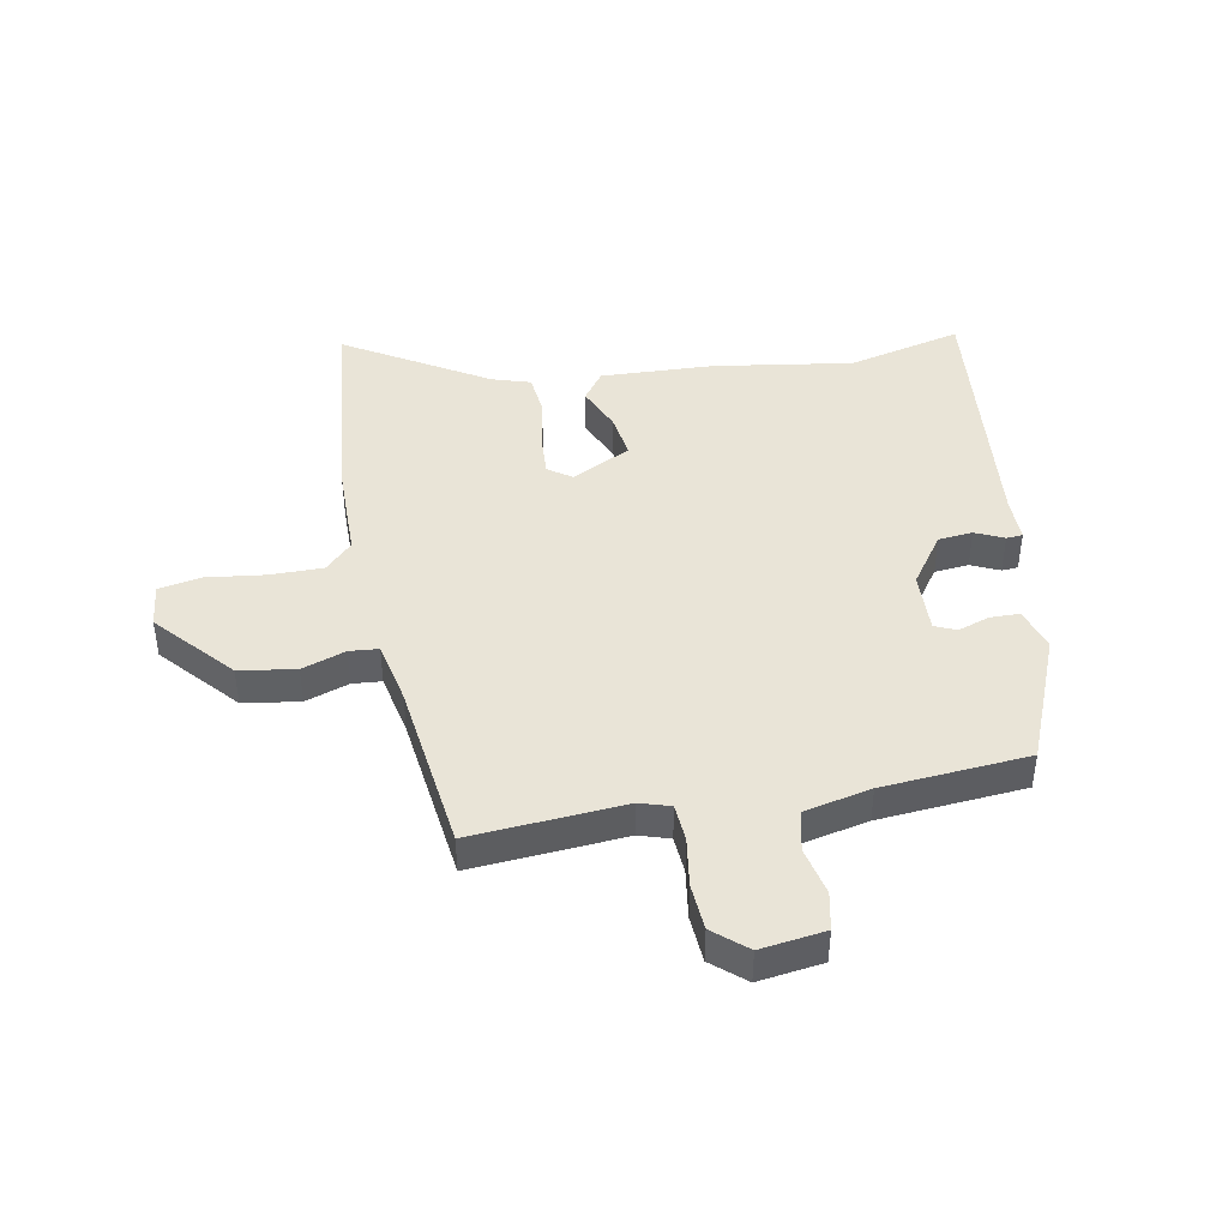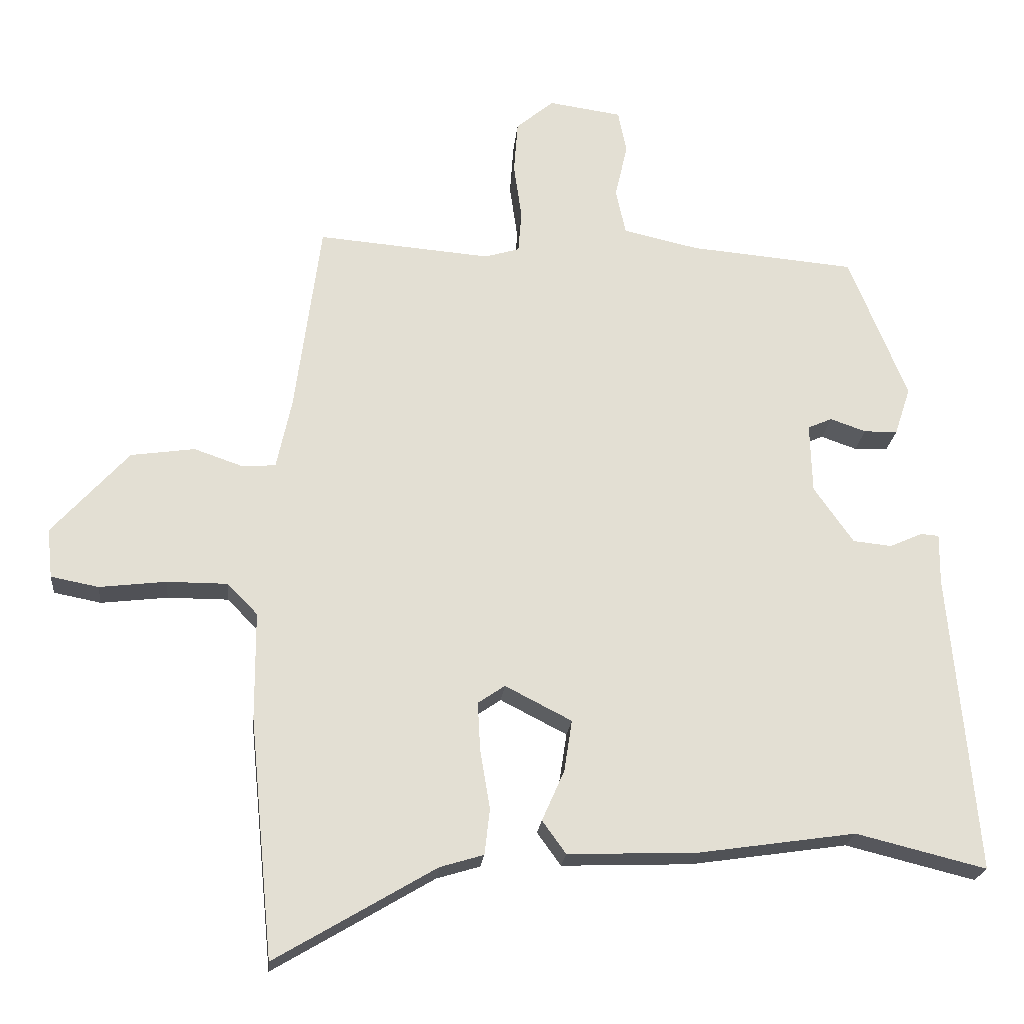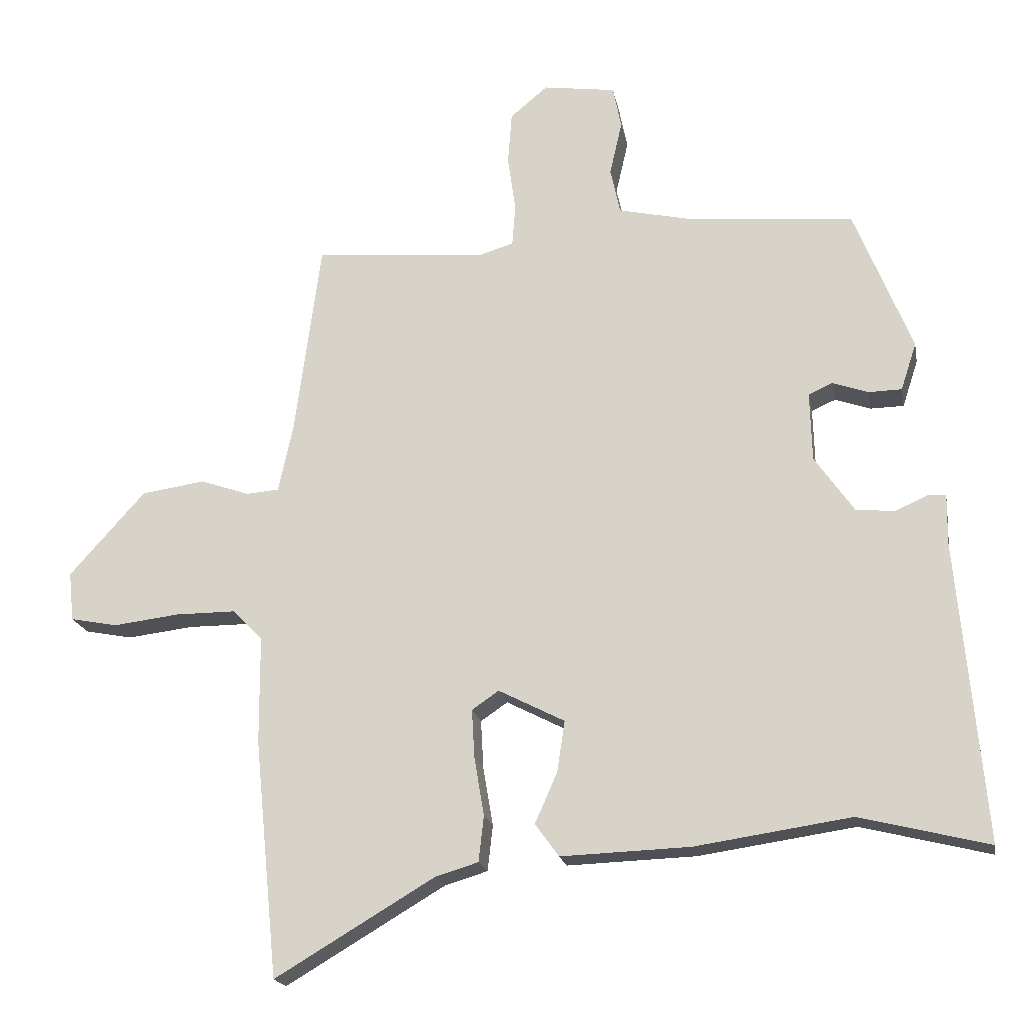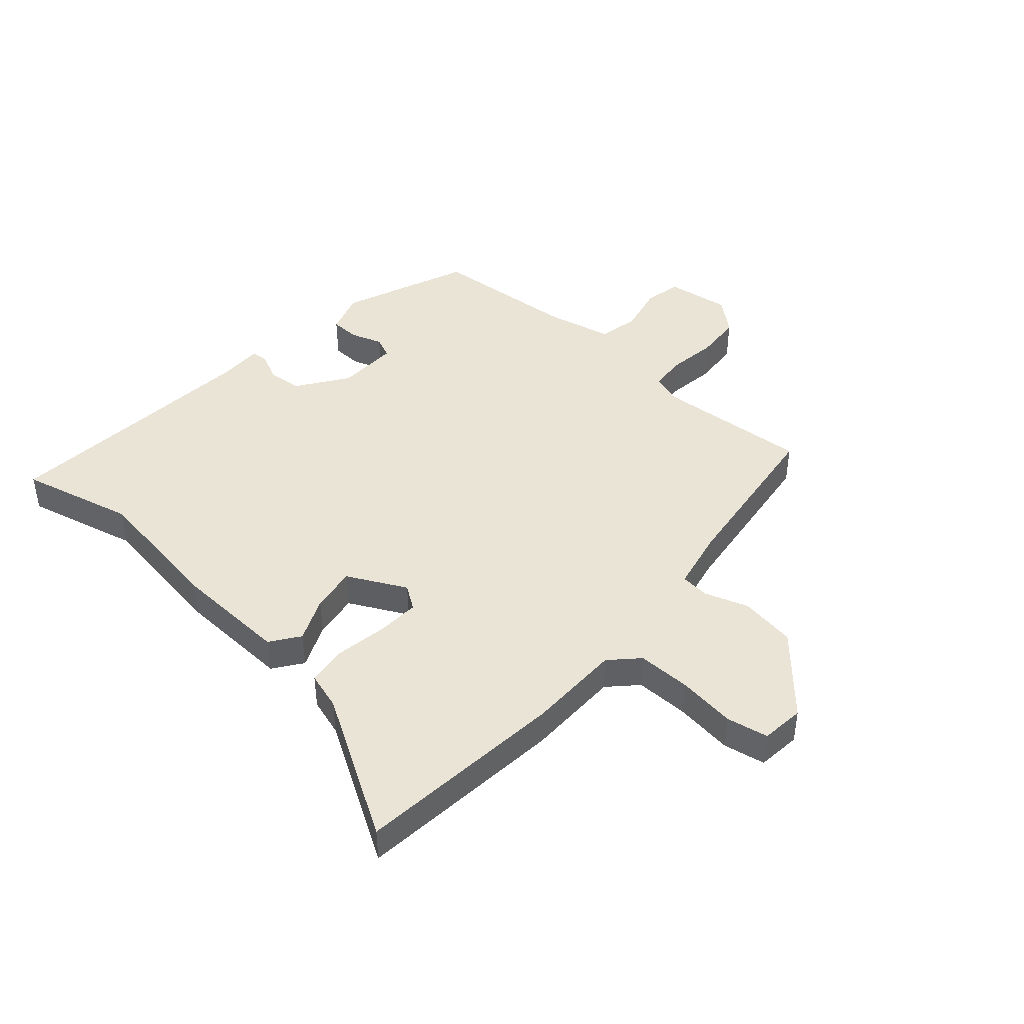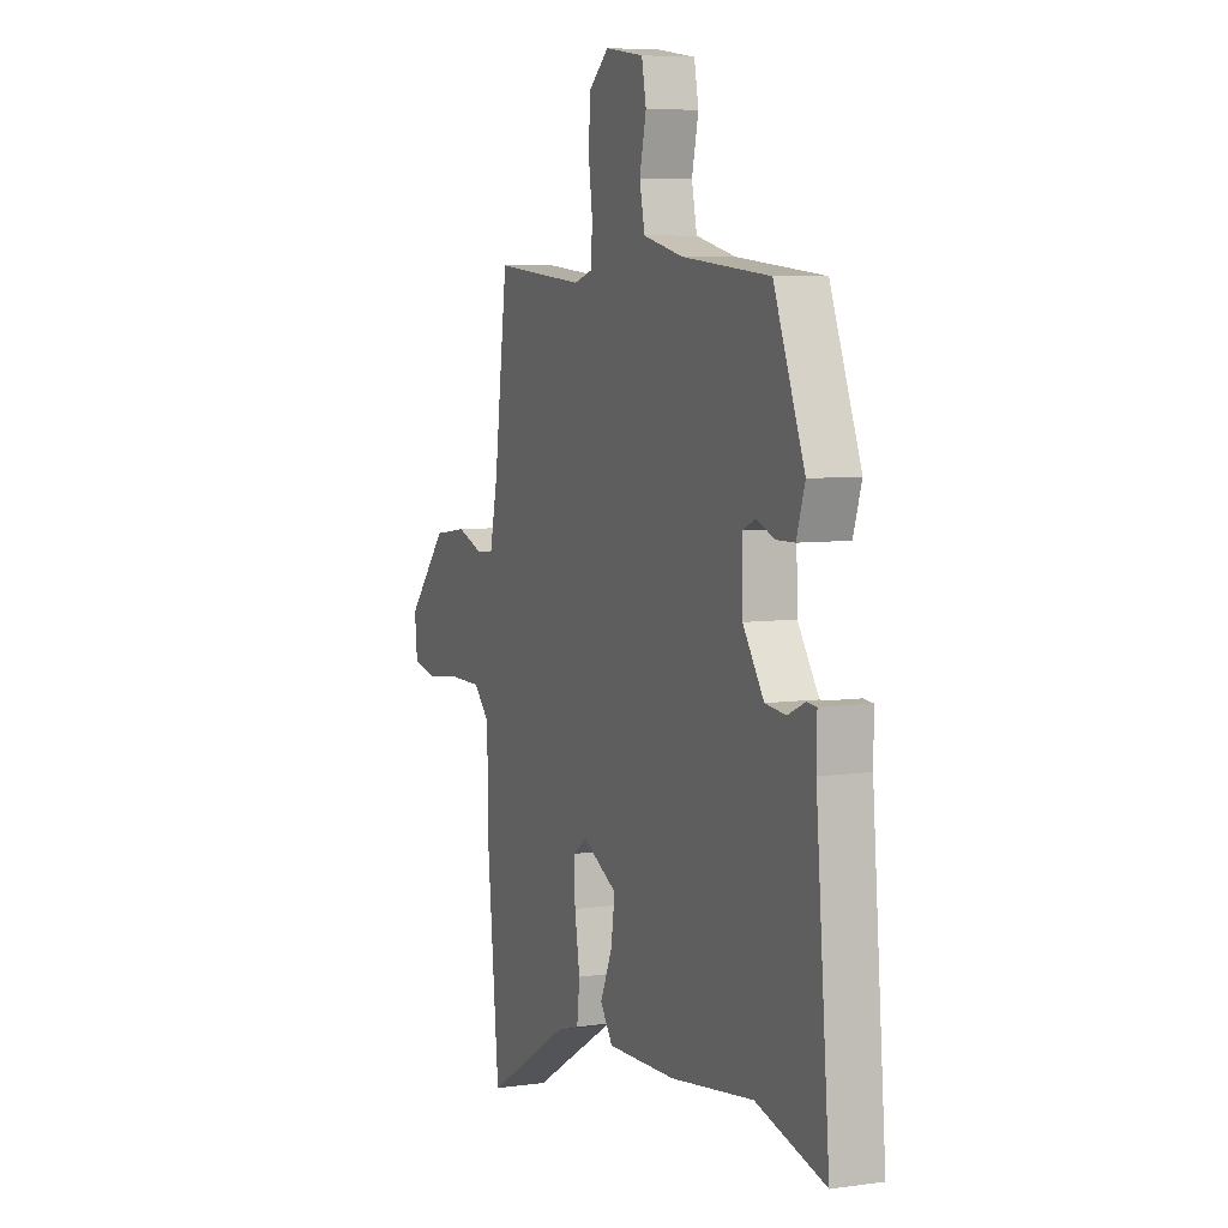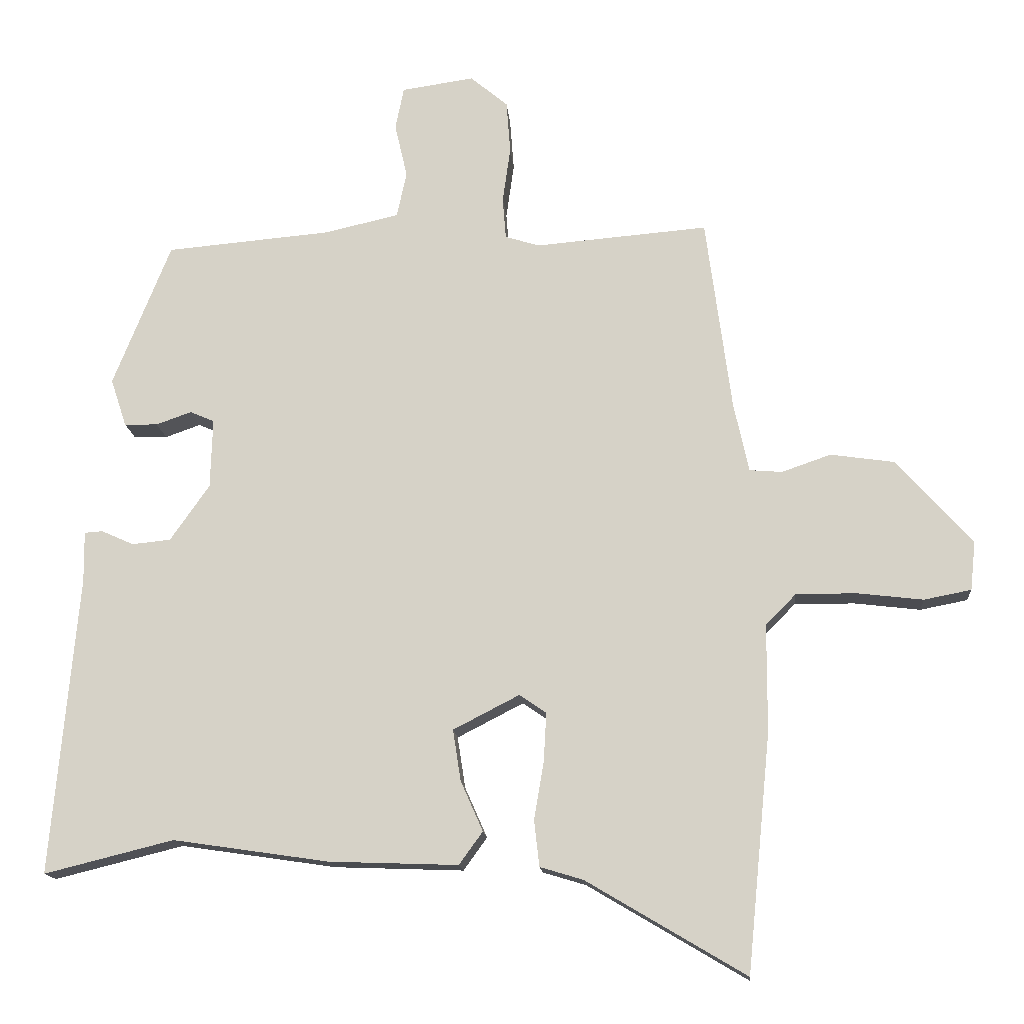
<metadata>
{"format":"obj","ext":"obj","renderer":"f3d","projection":"perspective","resolution":1024,"background":"white","views":[{"elev":43.4,"azim":-10.2,"up":"+Y"},{"elev":-22.1,"azim":-5.5,"up":"+Z"},{"elev":-19.2,"azim":10.6,"up":"+Z"},{"elev":43.9,"azim":-138.3,"up":"+Y"},{"elev":6.7,"azim":67.6,"up":"+Z"},{"elev":-14.9,"azim":-175.3,"up":"+Z"}]}
</metadata>
<code>
v -0.438 0.07 0.493
v -0.175 0.07 0.471
v -0.122 0.07 0.487
v -0.117 0.07 0.551
v -0.129 0.07 0.636
v -0.123 0.07 0.716
v -0.066 0.07 0.764
v 0.045 0.07 0.748
v 0.058 0.07 0.683
v 0.039 0.07 0.6
v 0.054 0.07 0.53
v 0.169 0.07 0.504
v 0.42 0.07 0.482
v 0.508 0.07 0.262
v 0.484 0.07 0.189
v 0.433 0.07 0.188
v 0.379 0.07 0.207
v 0.342 0.07 0.191
v 0.345 0.07 0.085
v 0.405 0.07 -0.001
v 0.464 0.07 -0.007
v 0.513 0.07 0.015
v 0.541 0.07 0.013
v 0.54 0.07 -0.064
v 0.58 0.07 -0.52
v 0.383 0.07 -0.471
v 0.145 0.07 -0.506
v -0.052 0.07 -0.513
v -0.088 0.07 -0.463
v -0.054 0.07 -0.386
v -0.042 0.07 -0.308
v -0.143 0.07 -0.256
v -0.184 0.07 -0.284
v -0.18 0.07 -0.358
v -0.165 0.07 -0.447
v -0.173 0.07 -0.517
v -0.239 0.07 -0.537
v -0.482 0.07 -0.681
v -0.518 0.07 -0.318
v -0.519 0.07 -0.154
v -0.565 0.07 -0.107
v -0.657 0.07 -0.107
v -0.758 0.07 -0.119
v -0.83 0.07 -0.105
v -0.838 0.07 -0.03
v -0.722 0.07 0.099
v -0.625 0.07 0.113
v -0.55 0.07 0.087
v -0.5 0.07 0.091
v -0.477 0.07 0.198
v -0.438 0 0.493
v -0.175 0 0.471
v -0.122 0 0.487
v -0.117 0 0.551
v -0.129 0 0.636
v -0.123 0 0.716
v -0.066 0 0.764
v 0.045 0 0.748
v 0.058 0 0.683
v 0.039 0 0.6
v 0.054 0 0.53
v 0.169 0 0.504
v 0.42 0 0.482
v 0.508 0 0.262
v 0.484 0 0.189
v 0.433 0 0.188
v 0.379 0 0.207
v 0.342 0 0.191
v 0.345 0 0.085
v 0.405 0 -0.001
v 0.464 0 -0.007
v 0.513 0 0.015
v 0.541 0 0.013
v 0.54 0 -0.064
v 0.58 0 -0.52
v 0.383 0 -0.471
v 0.145 0 -0.506
v -0.052 0 -0.513
v -0.088 0 -0.463
v -0.054 0 -0.386
v -0.042 0 -0.308
v -0.143 0 -0.256
v -0.184 0 -0.284
v -0.18 0 -0.358
v -0.165 0 -0.447
v -0.173 0 -0.517
v -0.239 0 -0.537
v -0.482 0 -0.681
v -0.518 0 -0.318
v -0.519 0 -0.154
v -0.565 0 -0.107
v -0.657 0 -0.107
v -0.758 0 -0.119
v -0.83 0 -0.105
v -0.838 0 -0.03
v -0.722 0 0.099
v -0.625 0 0.113
v -0.55 0 0.087
v -0.5 0 0.091
v -0.477 0 0.198
f 46 47 48
f 45 46 48
f 44 45 48
f 43 44 48
f 42 43 48
f 41 42 48 49
f 40 41 49
f 40 49 50
f 39 40 50
f 38 39 50
f 37 38 50
f 37 50 1
f 36 37 1
f 35 36 1
f 34 35 1
f 28 29 30
f 27 28 30
f 26 27 30
f 26 30 31
f 26 31 32
f 25 26 32
f 24 25 32
f 21 22 23 24
f 20 21 24 32
f 15 16 17
f 14 15 17
f 13 14 17
f 12 13 17
f 11 12 17 18
f 8 9 10
f 7 8 10
f 6 7 10
f 5 6 10
f 4 5 10
f 3 4 10 11
f 11 18 19
f 3 11 19
f 2 3 19
f 33 34 1
f 1 2 19
f 33 1 19
f 32 33 19
f 19 20 32
f 98 97 96
f 98 96 95
f 98 95 94
f 98 94 93
f 98 93 92
f 99 98 92 91
f 99 91 90
f 100 99 90
f 100 90 89
f 100 89 88
f 100 88 87
f 51 100 87
f 51 87 86
f 51 86 85
f 51 85 84
f 80 79 78
f 80 78 77
f 80 77 76
f 81 80 76
f 82 81 76
f 82 76 75
f 82 75 74
f 74 73 72 71
f 82 74 71 70
f 67 66 65
f 67 65 64
f 67 64 63
f 67 63 62
f 68 67 62 61
f 60 59 58
f 60 58 57
f 60 57 56
f 60 56 55
f 60 55 54
f 61 60 54 53
f 69 68 61
f 69 61 53
f 69 53 52
f 51 84 83
f 69 52 51
f 69 51 83
f 69 83 82
f 82 70 69
f 1 51 52 2
f 2 52 53 3
f 3 53 54 4
f 4 54 55 5
f 5 55 56 6
f 6 56 57 7
f 7 57 58 8
f 8 58 59 9
f 9 59 60 10
f 10 60 61 11
f 11 61 62 12
f 12 62 63 13
f 13 63 64 14
f 14 64 65 15
f 15 65 66 16
f 16 66 67 17
f 17 67 68 18
f 18 68 69 19
f 19 69 70 20
f 20 70 71 21
f 21 71 72 22
f 22 72 73 23
f 23 73 74 24
f 24 74 75 25
f 25 75 76 26
f 26 76 77 27
f 27 77 78 28
f 28 78 79 29
f 29 79 80 30
f 30 80 81 31
f 31 81 82 32
f 32 82 83 33
f 33 83 84 34
f 34 84 85 35
f 35 85 86 36
f 36 86 87 37
f 37 87 88 38
f 38 88 89 39
f 39 89 90 40
f 40 90 91 41
f 41 91 92 42
f 42 92 93 43
f 43 93 94 44
f 44 94 95 45
f 45 95 96 46
f 46 96 97 47
f 47 97 98 48
f 48 98 99 49
f 49 99 100 50
f 50 100 51 1

</code>
